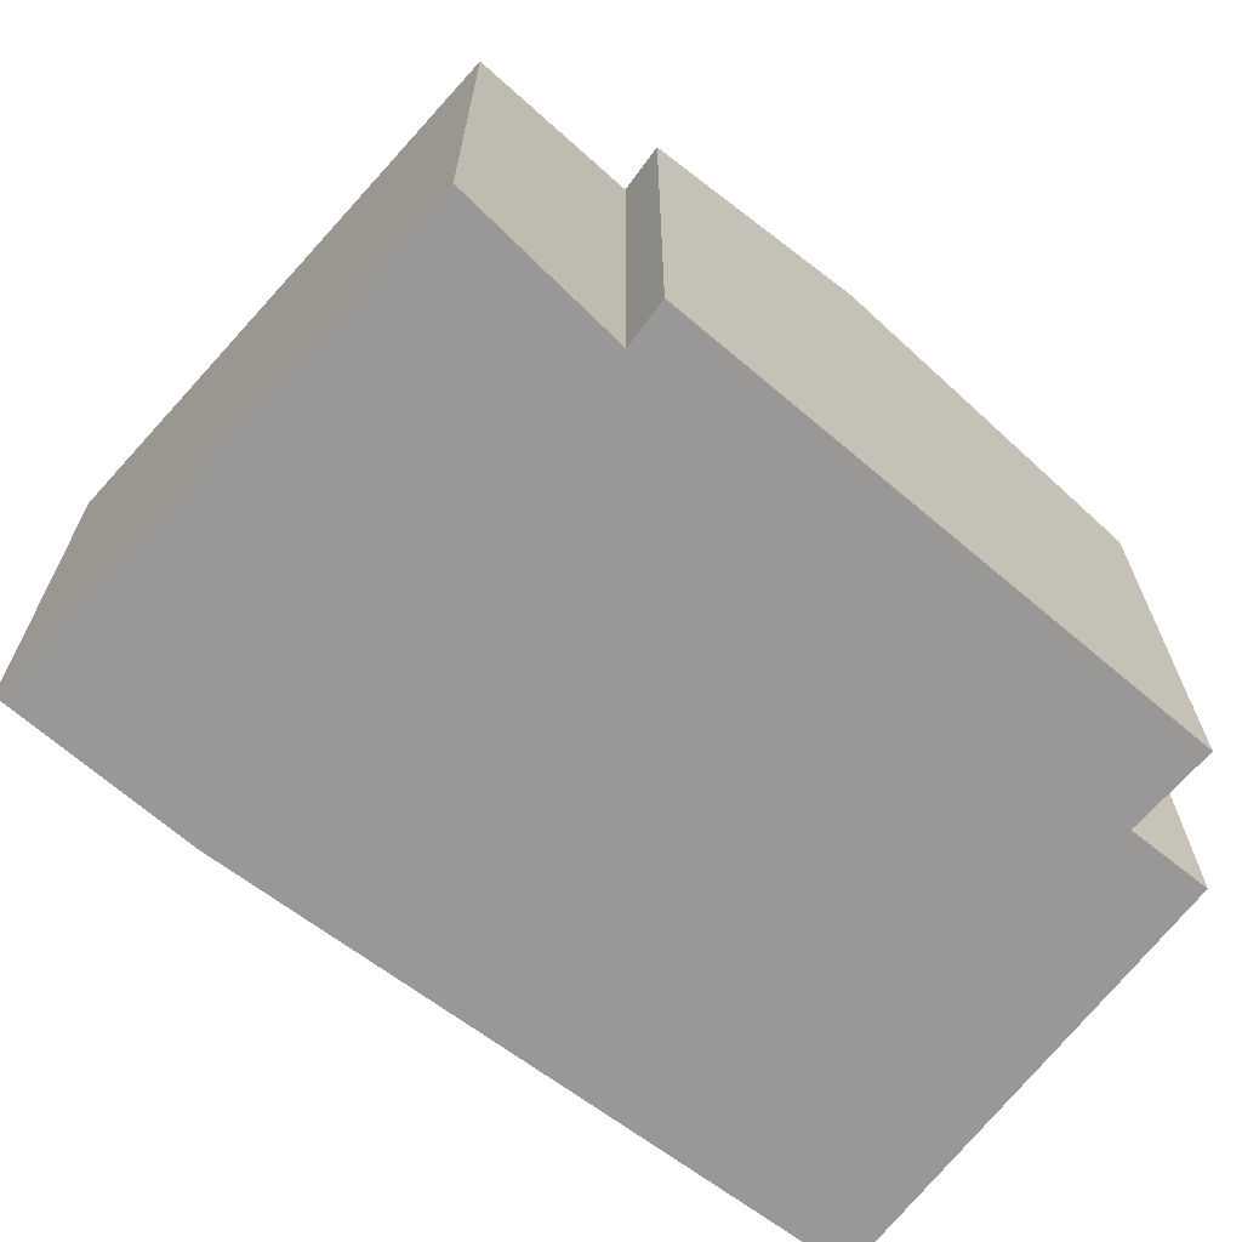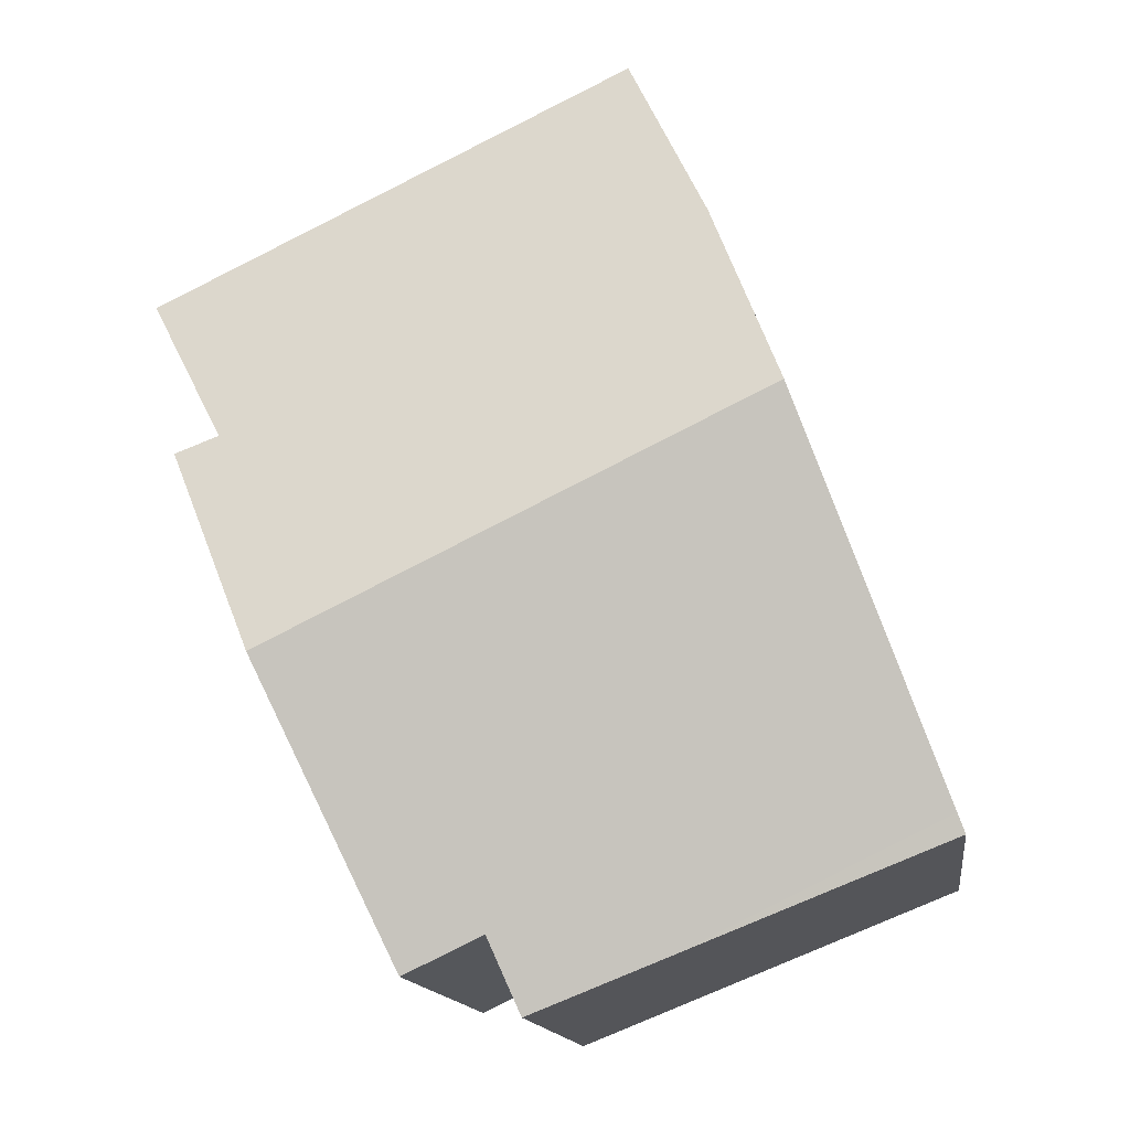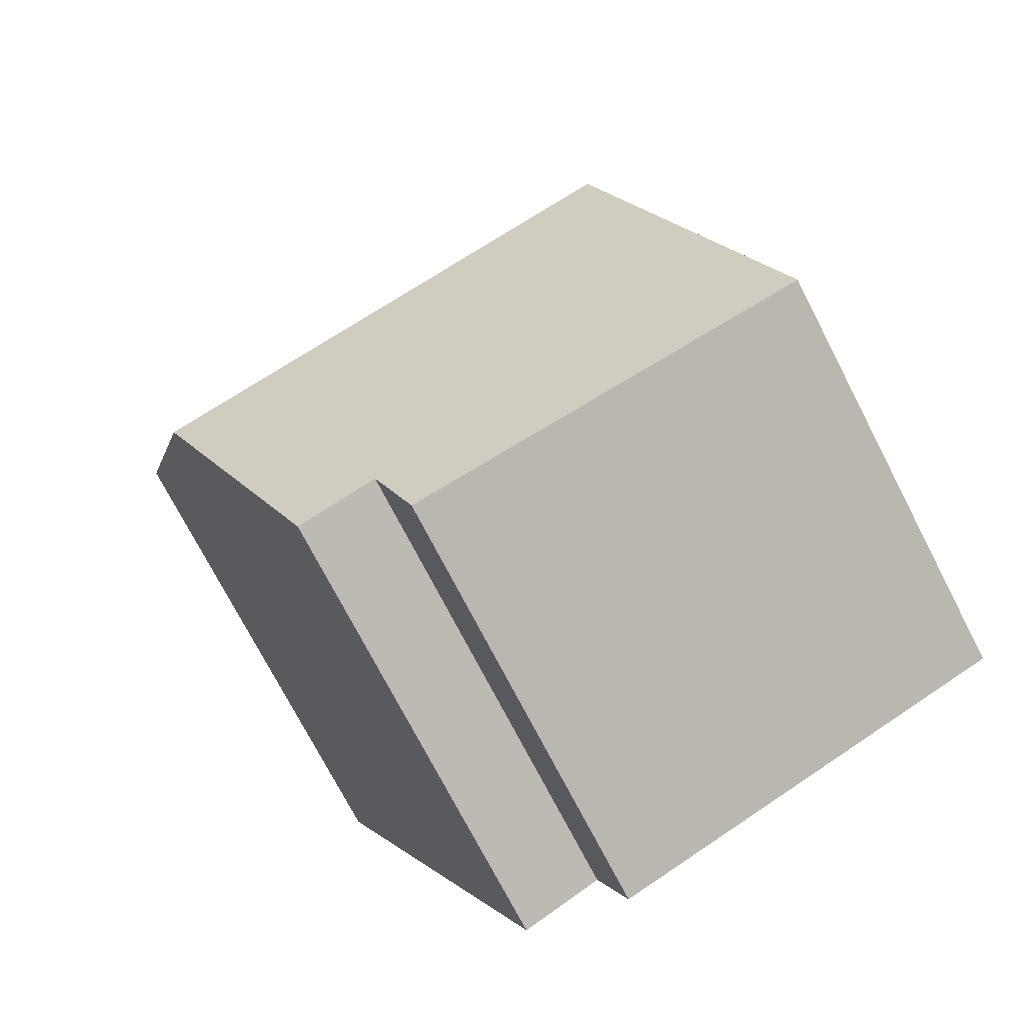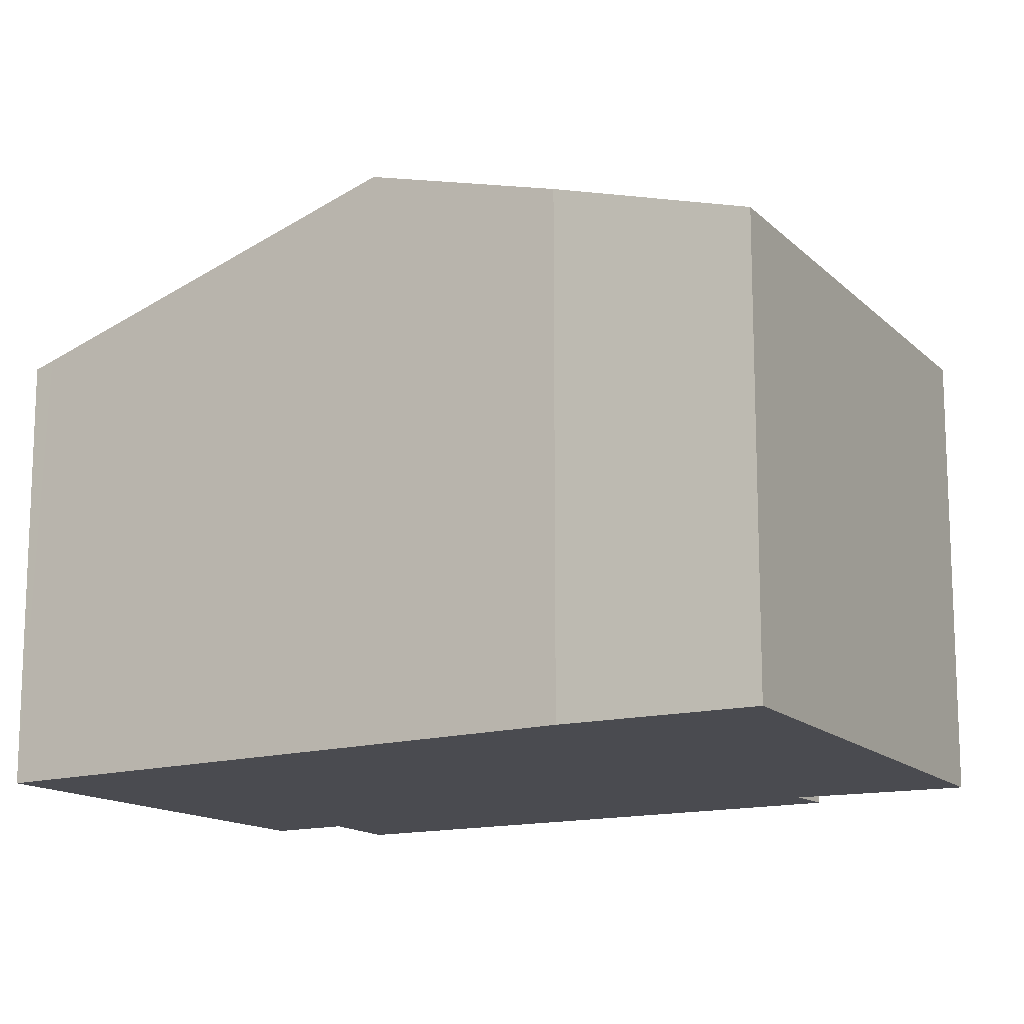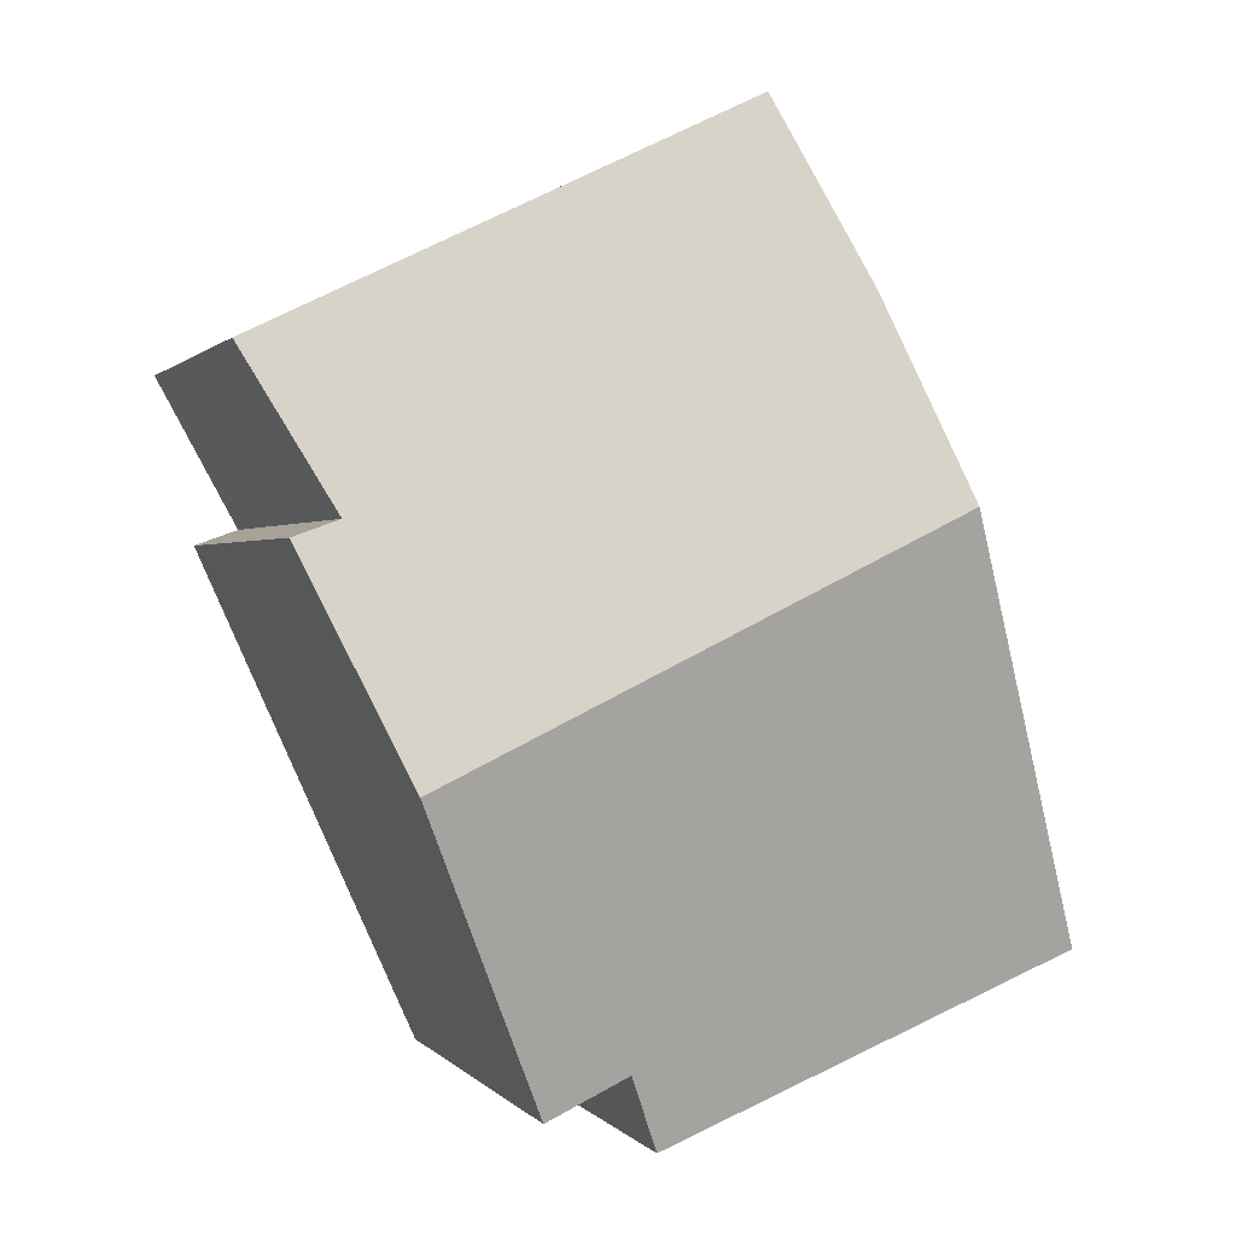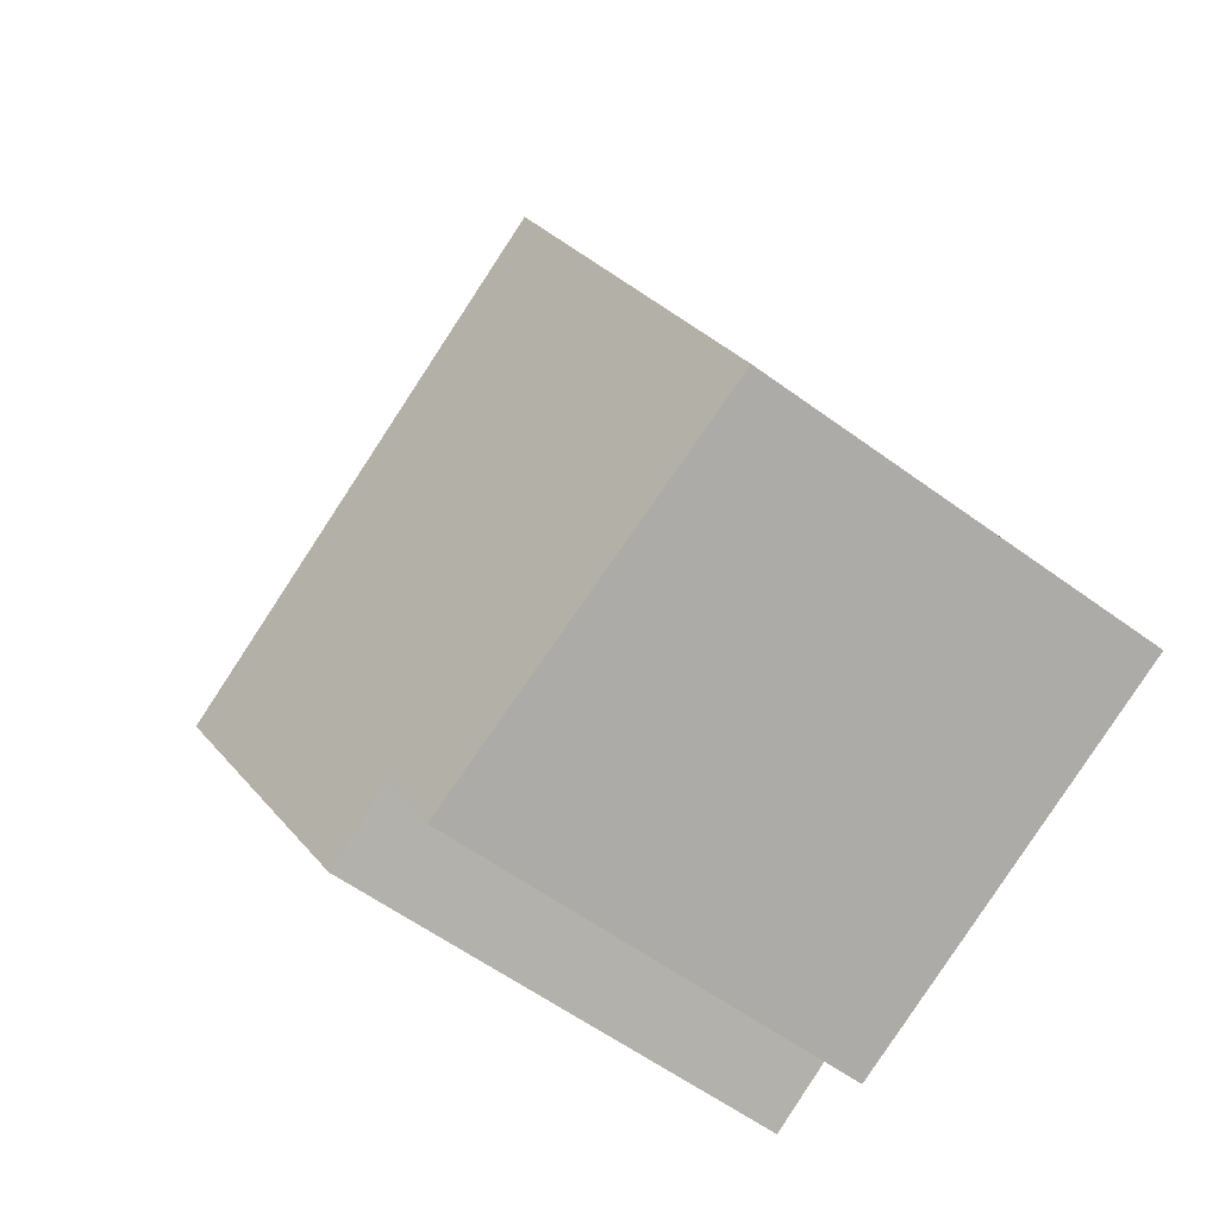
<metadata>
{"format":"obj","ext":"obj","renderer":"f3d","projection":"perspective","resolution":1024,"background":"white","views":[{"elev":-68.6,"azim":73.8,"up":"+Y"},{"elev":-14.1,"azim":-172.3,"up":"+Z"},{"elev":-74.1,"azim":-152.6,"up":"+Z"},{"elev":-14.5,"azim":-36.5,"up":"+Y"},{"elev":0.7,"azim":162.2,"up":"+Z"},{"elev":-58.9,"azim":-127.0,"up":"+Z"}]}
</metadata>
<code>
v  2.679 4.414 -1.063
v  4.401 4.669 -0.883
v  4.093 4.445 -1.624
v  6.5 5.56 1.646
v  5.198 4.671 -1.258
v  1.517 5.56 4.056
v  0.074 4.414 0.197
v  0 4.356 2.667e-16
v  2.237 4.988 5.981
v  3.054 4.442 7.758
v  7.009 4.925 3.926
v  7.837 4.442 5.445
v  7.45 4.911 3.766
v  7.45 -2.306e-16 3.766
v  5.198 7.703e-17 -1.258
v  6.5 -1.008e-16 1.646
v  4.401 5.407e-17 -0.883
v  4.093 9.944e-17 -1.624
v  0 0 0
v  2.679 6.509e-17 -1.063
v  7.009 -2.404e-16 3.926
v  7.837 -3.334e-16 5.445
v  0.074 -1.206e-17 0.197
v  1.517 -2.484e-16 4.056
v  2.237 -3.662e-16 5.981
v  3.054 -4.75e-16 7.758
g defaultobject
f 1 2 3
f 2 4 5
f 4 2 6
f 6 2 1
f 6 1 7
f 7 1 8
f 9 4 6
f 4 9 10
f 4 10 11
f 11 10 12
f 13 4 11
f 14 4 13
f 4 14 5
f 5 14 15
f 15 14 16
f 17 3 2
f 3 17 18
f 18 1 3
f 1 18 8
f 8 18 19
f 19 18 20
f 12 21 11
f 21 12 22
f 15 2 5
f 2 15 17
f 19 7 8
f 7 19 6
f 6 19 9
f 9 19 23
f 9 23 24
f 9 24 25
f 25 10 9
f 10 25 26
f 26 12 10
f 12 26 22
f 21 13 11
f 13 21 14
f 18 17 20
f 25 22 26
f 22 25 24
f 22 24 23
f 22 23 21
f 21 23 14
f 14 23 16
f 16 23 19
f 16 19 20
f 16 20 17
f 16 17 15

</code>
